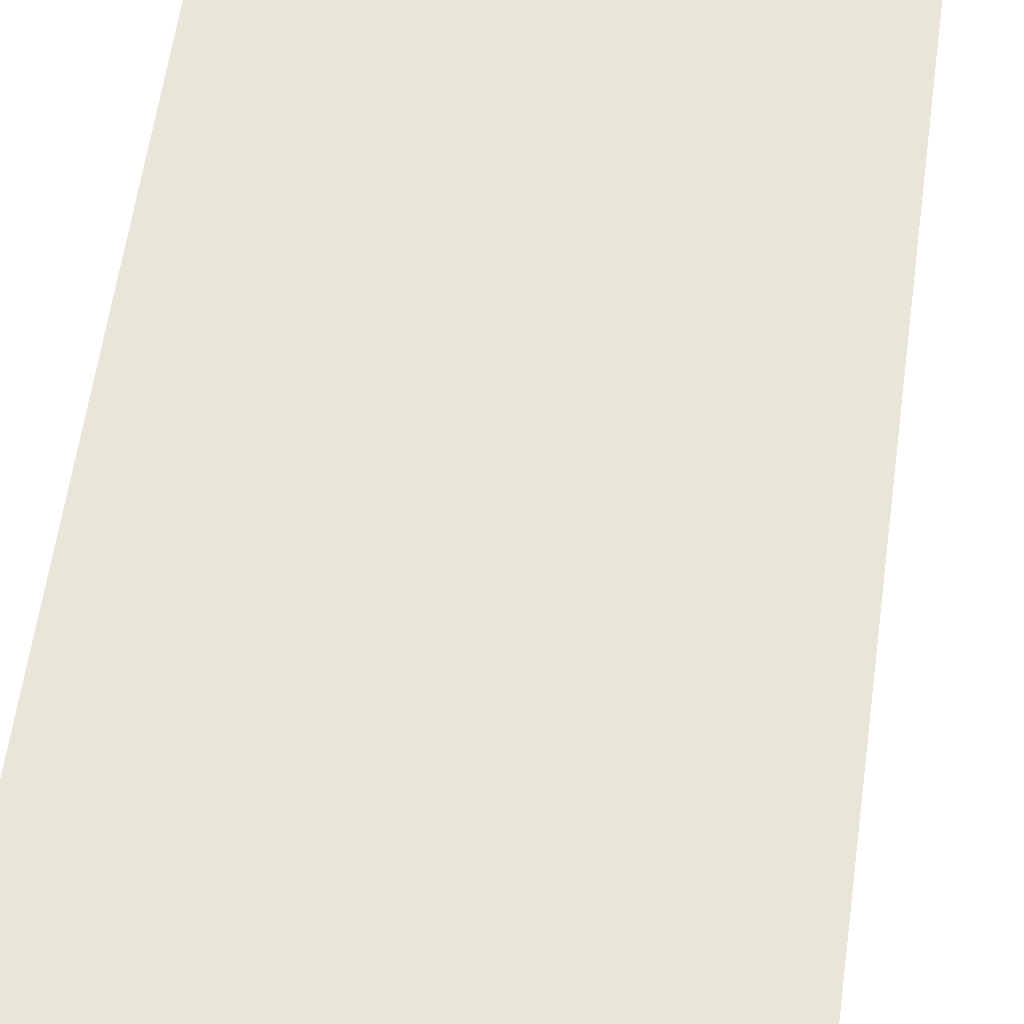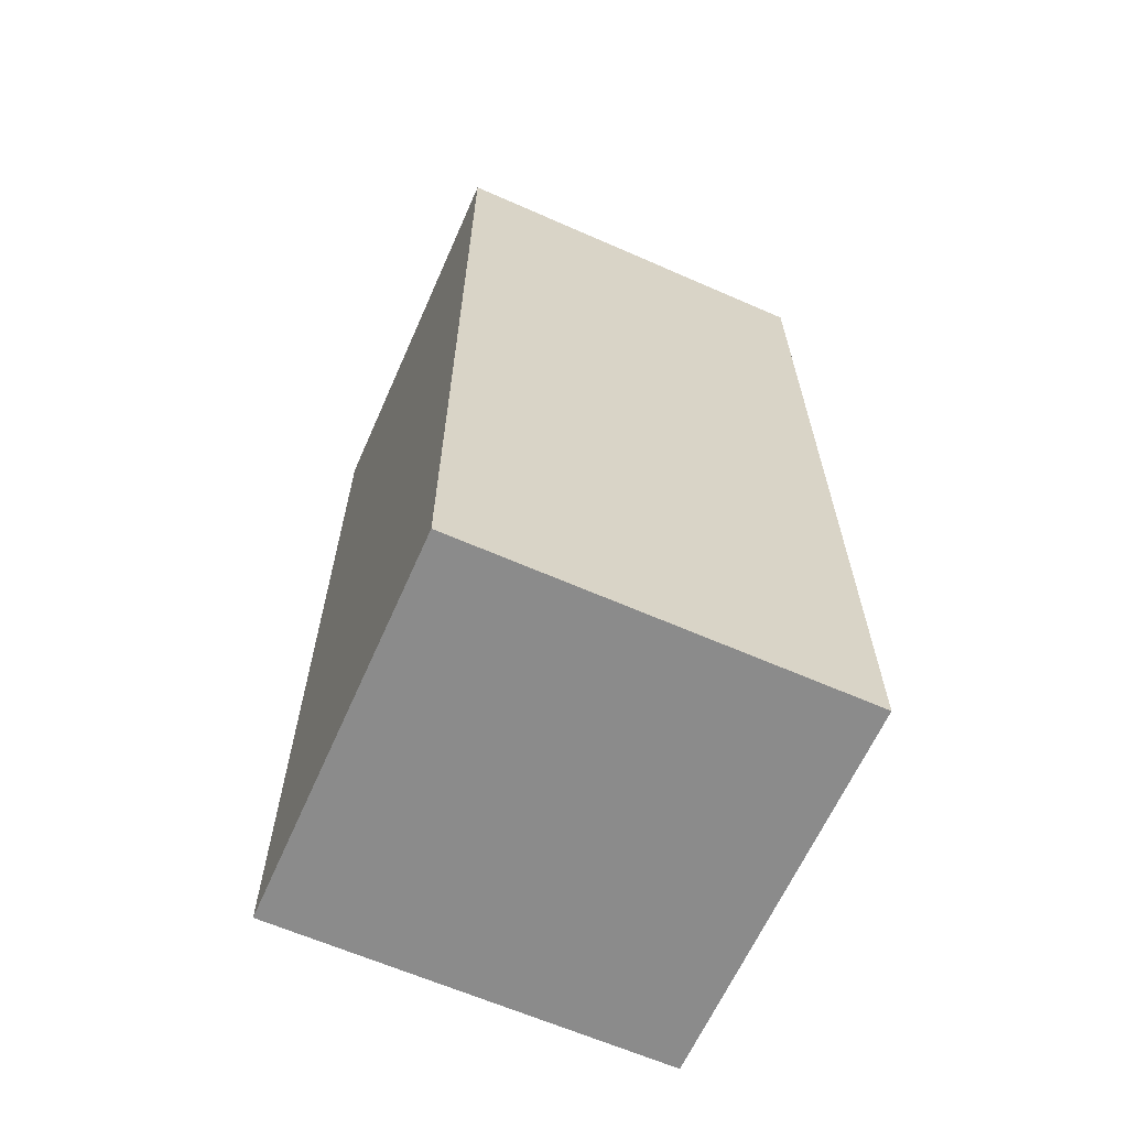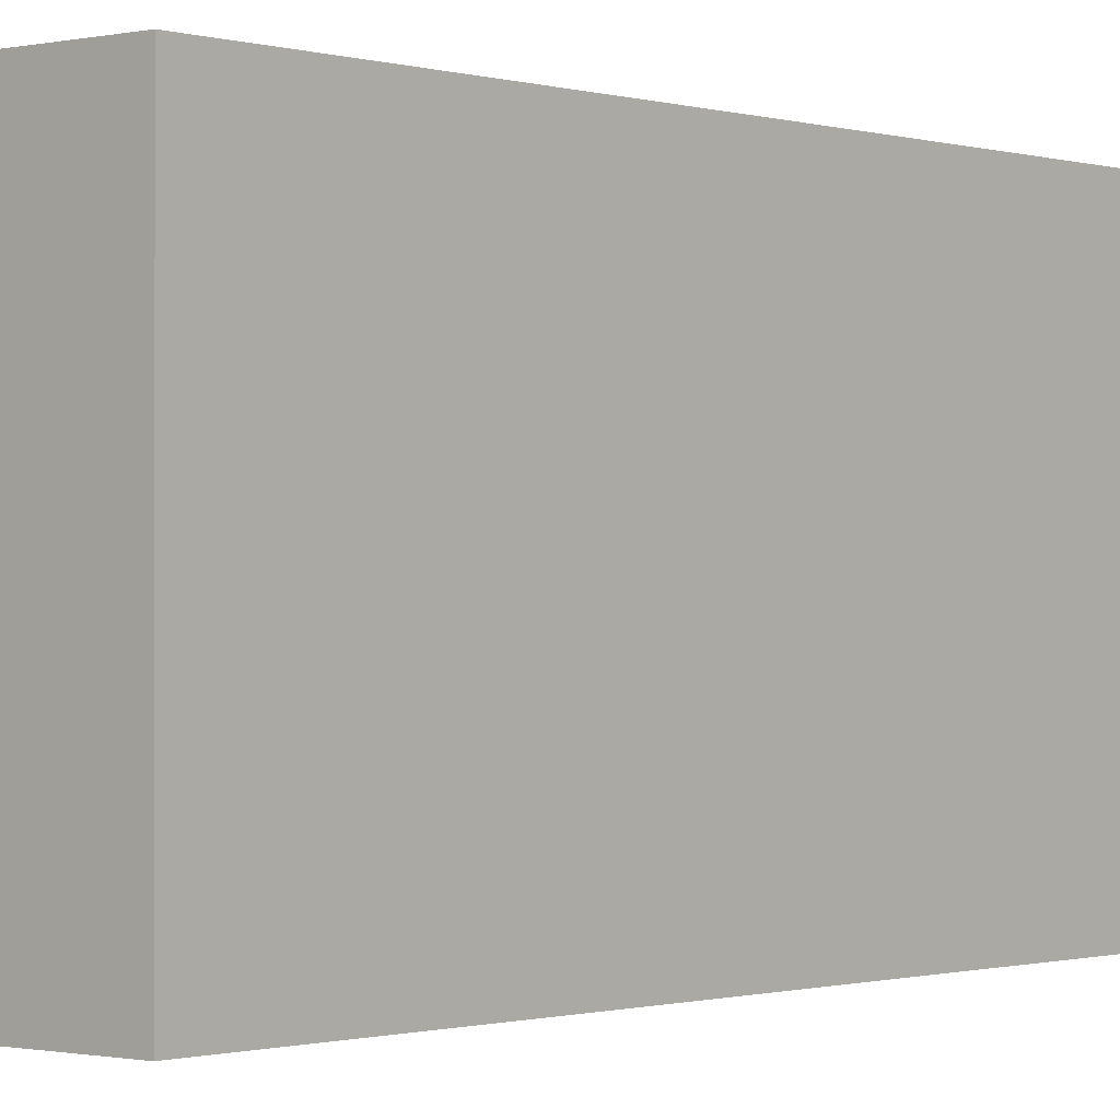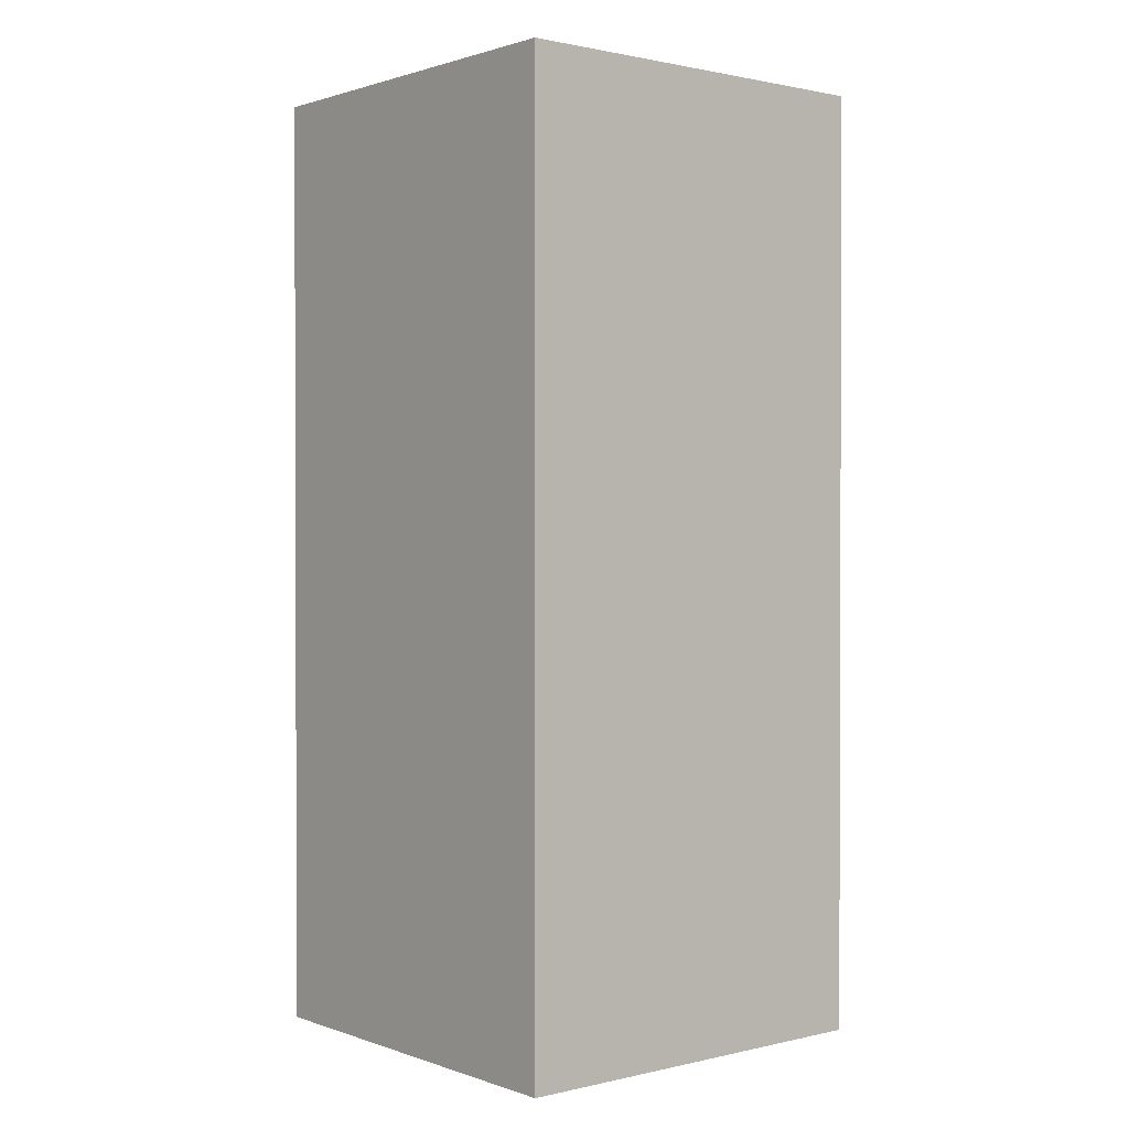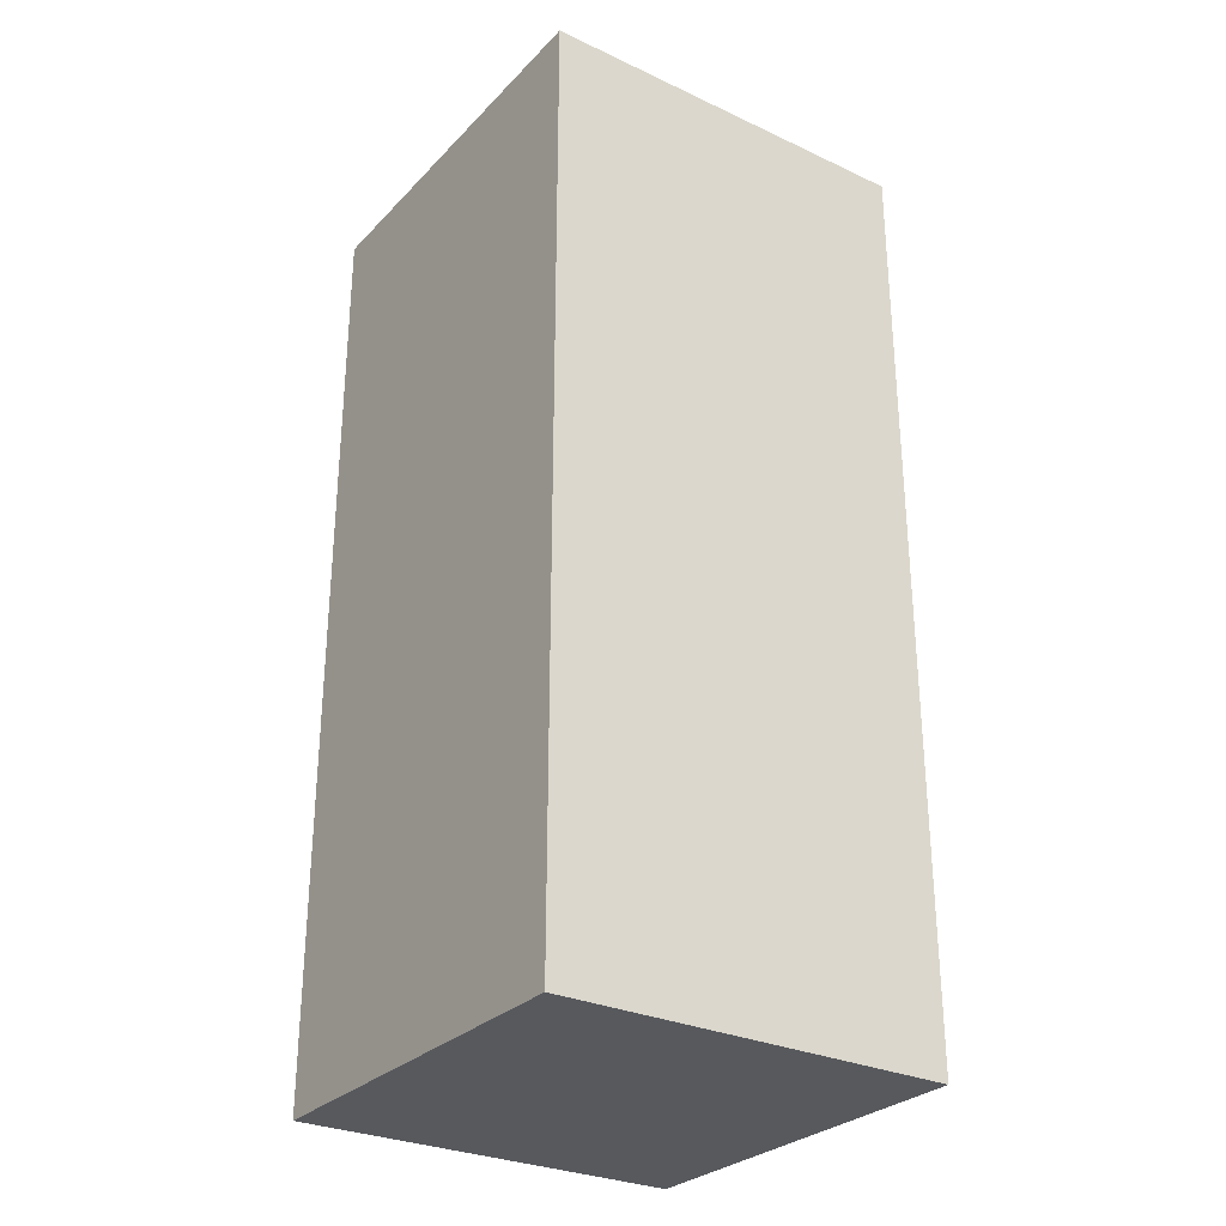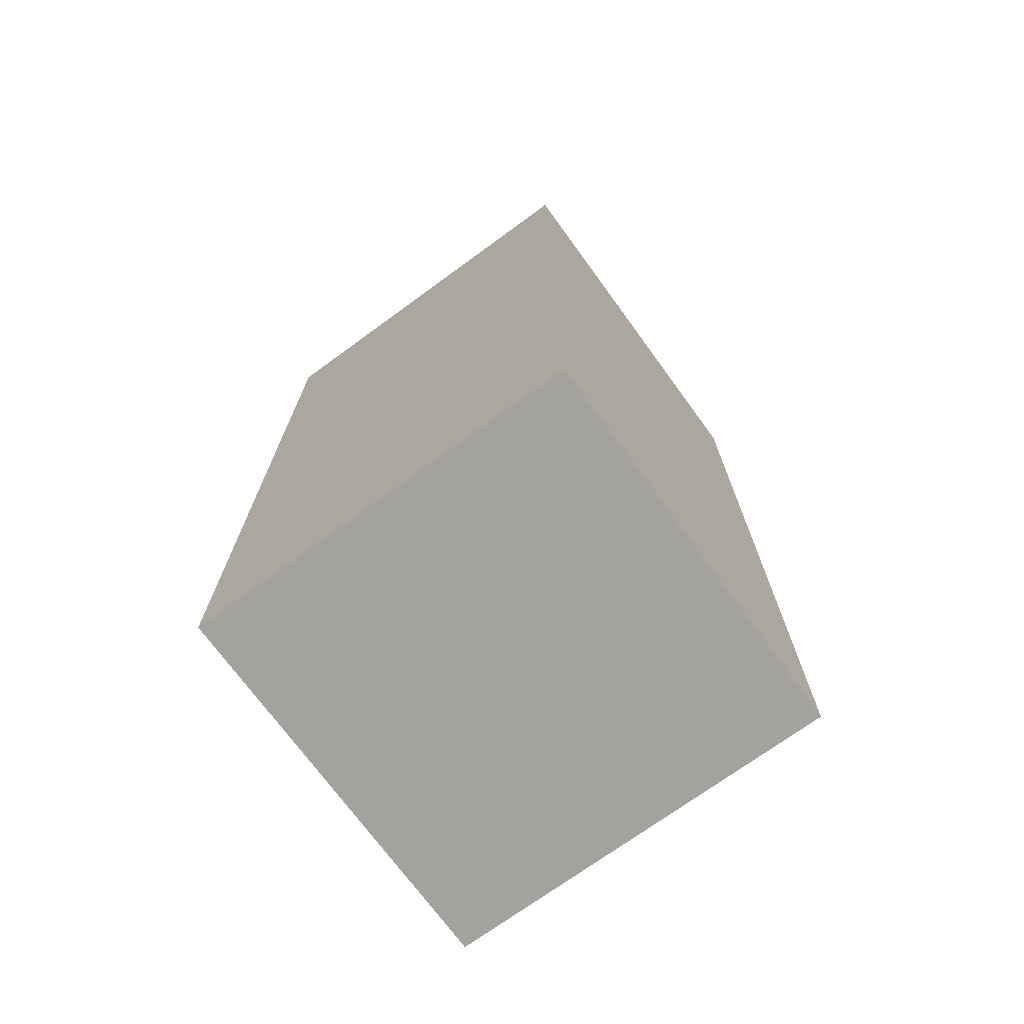
<metadata>
{"format":"obj","ext":"obj","renderer":"f3d","projection":"perspective","resolution":1024,"background":"white","views":[{"elev":57.8,"azim":7.8,"up":"+Z"},{"elev":-63.9,"azim":-23.9,"up":"+Y"},{"elev":-0.7,"azim":40.5,"up":"+Z"},{"elev":1.1,"azim":50.5,"up":"+Y"},{"elev":-29.1,"azim":-124.6,"up":"+Y"},{"elev":-72.4,"azim":-143.9,"up":"+Y"}]}
</metadata>
<code>
g default
v 0.08744 0.0972 -1.765
v 0.08744 9.208 -1.765
v 3.923 9.208 -1.765
v 3.923 0.0972 -1.765
v 0.08744 0.0972 2.053
v 3.923 0.0972 2.053
v 3.923 9.208 2.053
v 0.08744 9.208 2.053
g polySurface3 Box008
f 4 1 3
f 3 1 2
f 8 5 7
f 7 5 6
f 5 1 6
f 6 1 4
f 6 4 7
f 7 4 3
f 7 3 8
f 8 3 2
f 8 2 5
f 5 2 1

</code>
